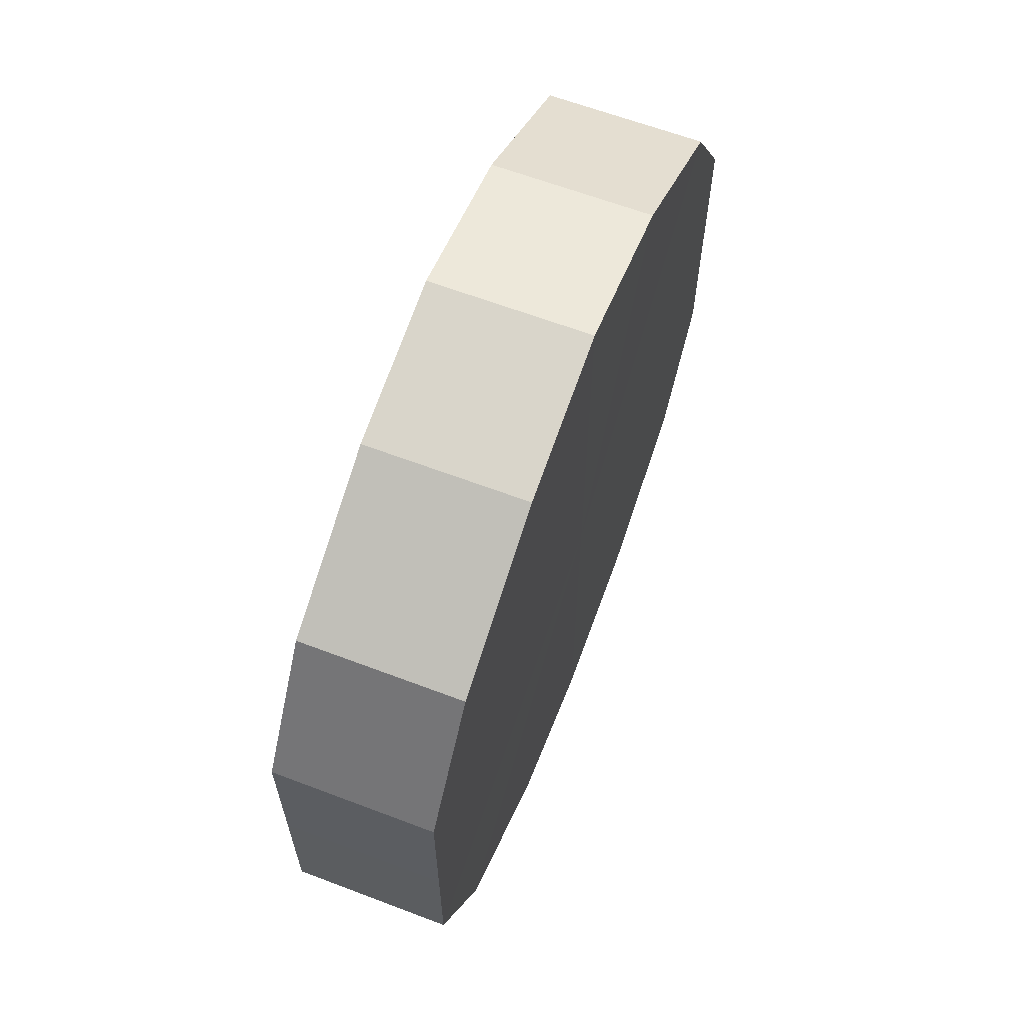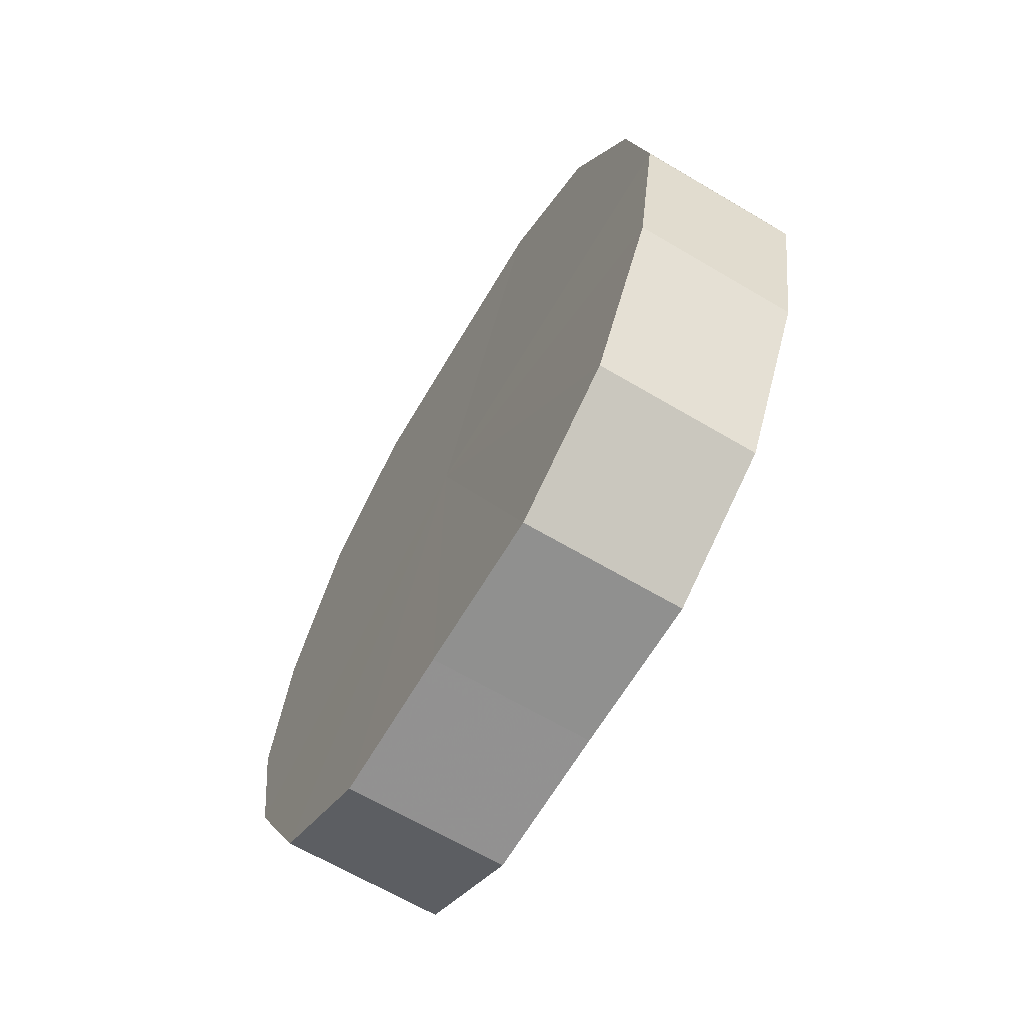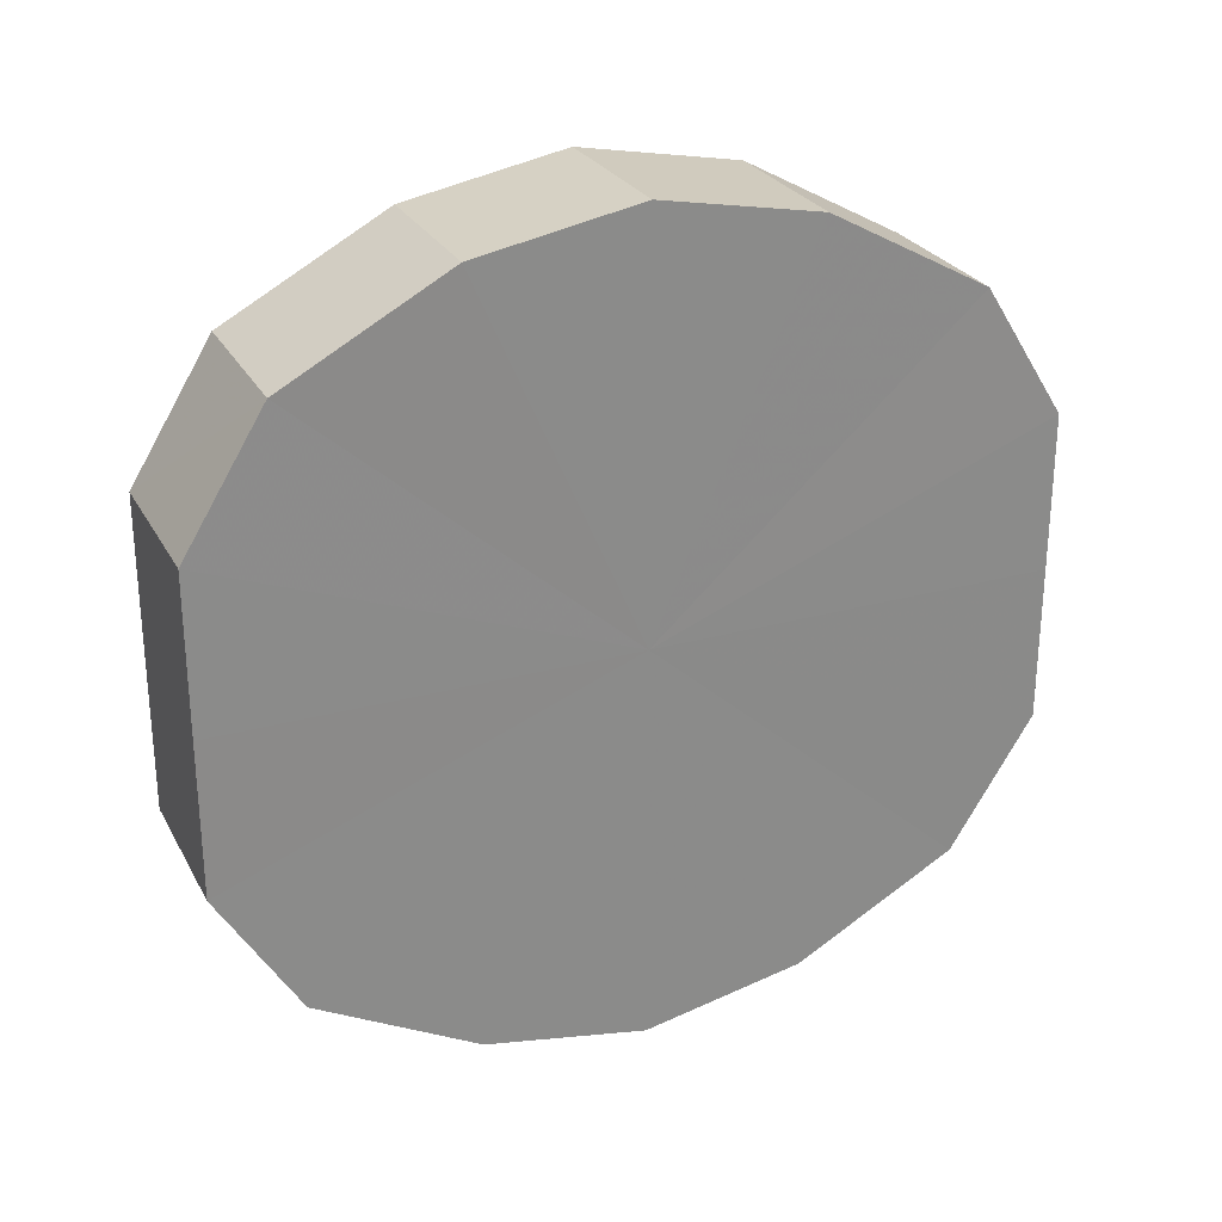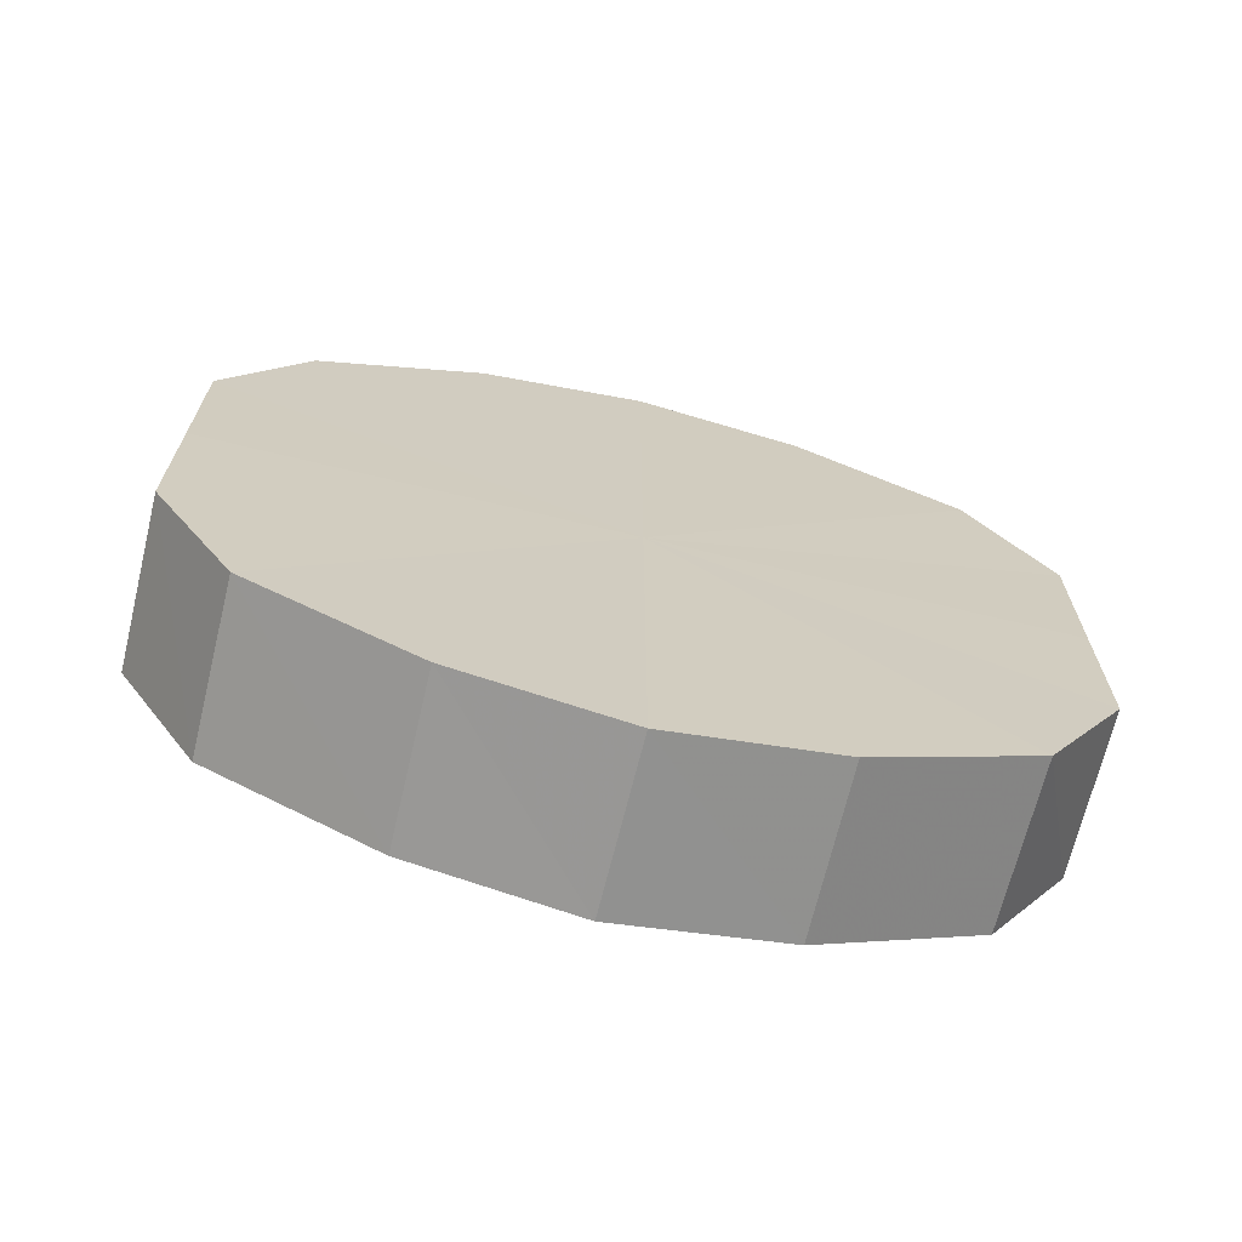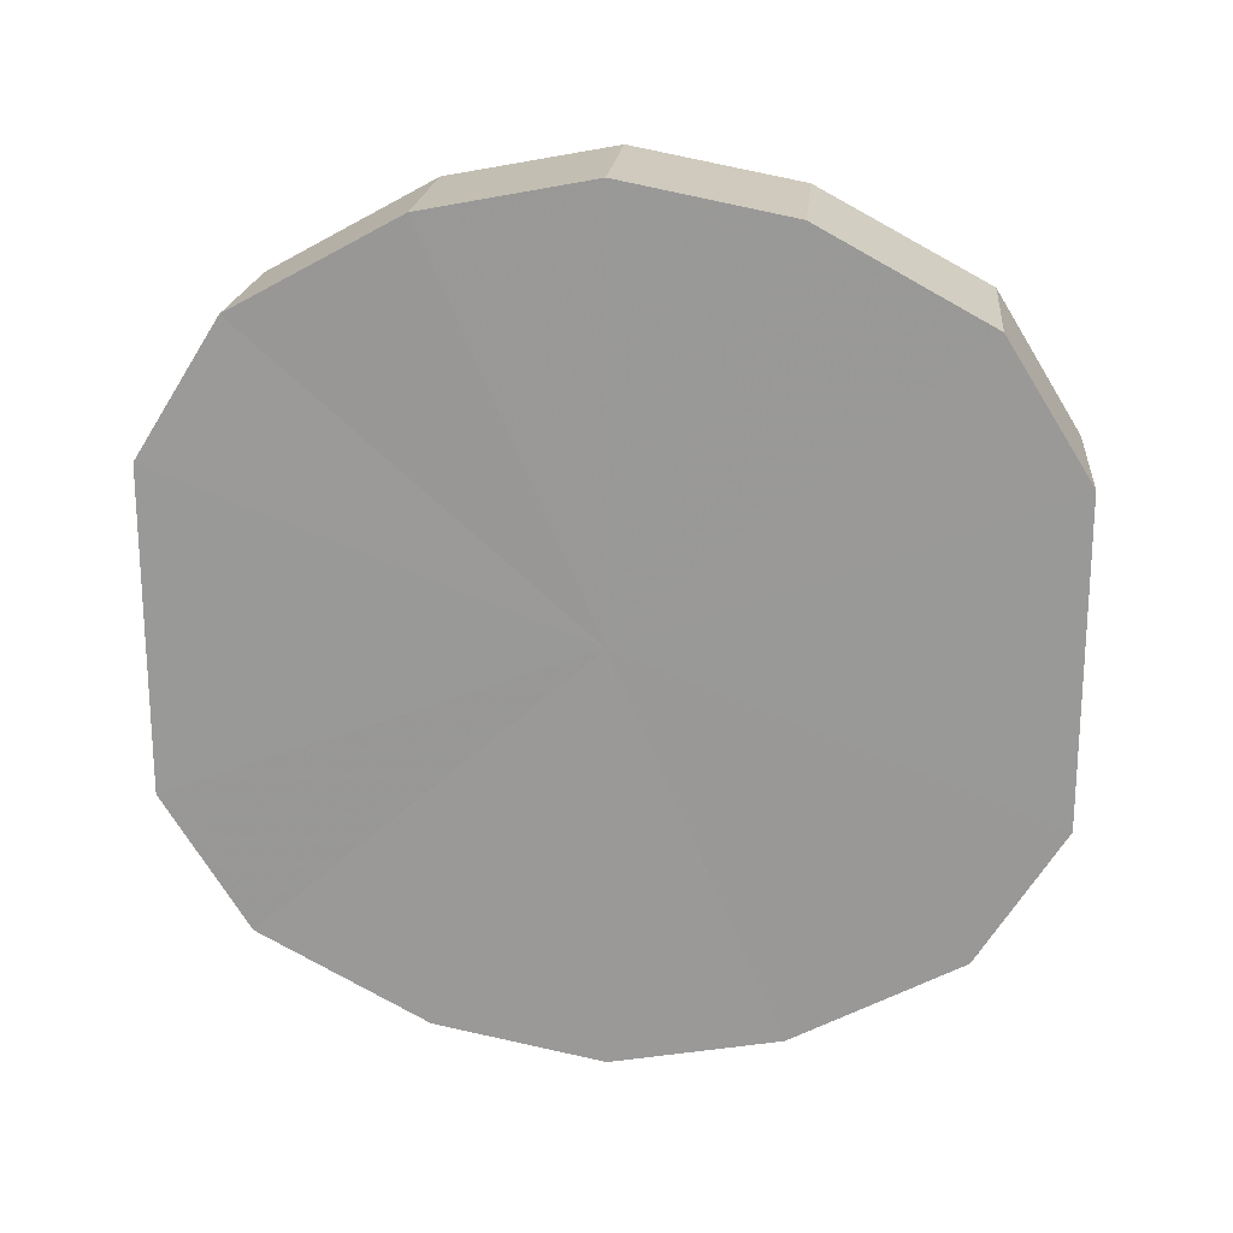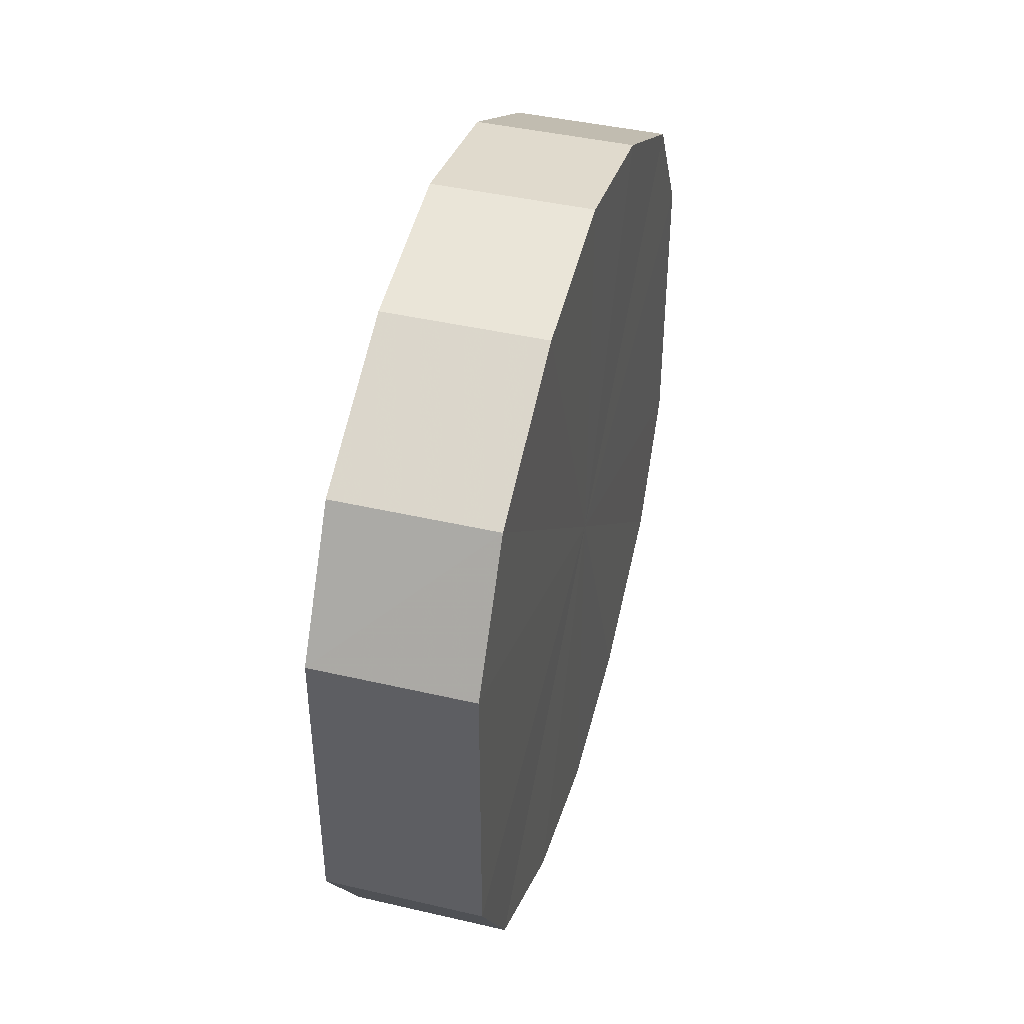
<metadata>
{"format":"obj","ext":"obj","renderer":"f3d","projection":"perspective","resolution":1024,"background":"white","views":[{"elev":63.2,"azim":21.0,"up":"+Z"},{"elev":-65.5,"azim":-30.6,"up":"+Y"},{"elev":26.6,"azim":66.5,"up":"+Z"},{"elev":-68.1,"azim":-103.6,"up":"+Z"},{"elev":20.2,"azim":-84.3,"up":"+Z"},{"elev":42.9,"azim":-164.8,"up":"+Z"}]}
</metadata>
<code>
o 3798
v 2198 1863 7.389
v 2198 1863 7.385
v 2198 1863 7.389
v 2198 1863 7.374
v 2198 1863 7.385
v 2198 1863 7.385
v 2198 1863 7.385
v 2198 1863 7.358
v 2198 1863 7.374
v 2198 1863 7.374
v 2198 1863 7.374
v 2198 1863 7.339
v 2198 1863 7.358
v 2198 1863 7.358
v 2198 1863 7.358
v 2198 1863 7.32
v 2198 1863 7.339
v 2198 1863 7.339
v 2198 1863 7.339
v 2198 1863 7.303
v 2198 1863 7.32
v 2198 1863 7.32
v 2198 1863 7.32
v 2198 1863 7.293
v 2198 1863 7.303
v 2198 1863 7.303
v 2198 1863 7.303
v 2198 1863 7.289
v 2198 1863 7.293
v 2198 1863 7.293
v 2198 1863 7.293
v 2198 1863 7.289
v 2198 1863 7.389
v 2198 1863 7.385
v 2198 1863 7.385
v 2198 1863 7.374
v 2198 1863 7.374
v 2198 1863 7.385
v 2198 1863 7.389
v 2198 1863 7.374
v 2198 1863 7.385
v 2198 1863 7.358
v 2198 1863 7.358
v 2198 1863 7.358
v 2198 1863 7.374
v 2198 1863 7.339
v 2198 1863 7.358
v 2198 1863 7.339
v 2198 1863 7.339
v 2198 1863 7.32
v 2198 1863 7.339
v 2198 1863 7.303
v 2198 1863 7.32
v 2198 1863 7.32
v 2198 1863 7.32
v 2198 1863 7.293
v 2198 1863 7.303
v 2198 1863 7.289
v 2198 1863 7.293
v 2198 1863 7.303
v 2198 1863 7.303
v 2198 1863 7.293
v 2198 1863 7.289
v 2198 1863 7.293
v 2198 1863 7.339
v 2198 1863 7.385
v 2198 1863 7.389
v 2198 1863 7.374
v 2198 1863 7.385
v 2198 1863 7.358
v 2198 1863 7.374
v 2198 1863 7.339
v 2198 1863 7.358
v 2198 1863 7.32
v 2198 1863 7.339
v 2198 1863 7.303
v 2198 1863 7.32
v 2198 1863 7.293
v 2198 1863 7.303
v 2198 1863 7.289
v 2198 1863 7.293
v 2198 1863 7.339
v 2198 1863 7.389
v 2198 1863 7.385
v 2198 1863 7.385
v 2198 1863 7.374
v 2198 1863 7.374
v 2198 1863 7.358
v 2198 1863 7.358
v 2198 1863 7.339
v 2198 1863 7.339
v 2198 1863 7.32
v 2198 1863 7.32
v 2198 1863 7.303
v 2198 1863 7.303
v 2198 1863 7.293
v 2198 1863 7.293
v 2198 1863 7.289
f 1 2 3
f 2 4 5
f 6 1 7
f 4 8 9
f 10 6 11
f 8 12 13
f 14 10 15
f 12 16 17
f 18 14 19
f 16 20 21
f 22 18 23
f 20 24 25
f 26 22 27
f 24 28 29
f 30 26 31
f 28 30 32
f 33 34 35
f 35 36 37
f 38 39 33
f 40 41 38
f 37 42 43
f 44 45 40
f 46 47 44
f 43 48 49
f 50 51 46
f 52 53 50
f 49 54 55
f 56 57 52
f 58 59 56
f 55 60 61
f 62 63 58
f 61 64 62
f 65 66 67
f 65 68 66
f 65 67 69
f 65 70 68
f 65 69 71
f 65 72 70
f 65 71 73
f 65 74 72
f 65 73 75
f 65 76 74
f 65 75 77
f 65 78 76
f 65 77 79
f 65 80 78
f 65 79 81
f 65 81 80
f 82 83 84
f 82 85 83
f 82 84 86
f 82 87 85
f 82 86 88
f 82 89 87
f 82 88 90
f 82 91 89
f 82 90 92
f 82 93 91
f 82 92 94
f 82 95 93
f 82 94 96
f 82 97 95
f 82 96 98
f 82 98 97

</code>
